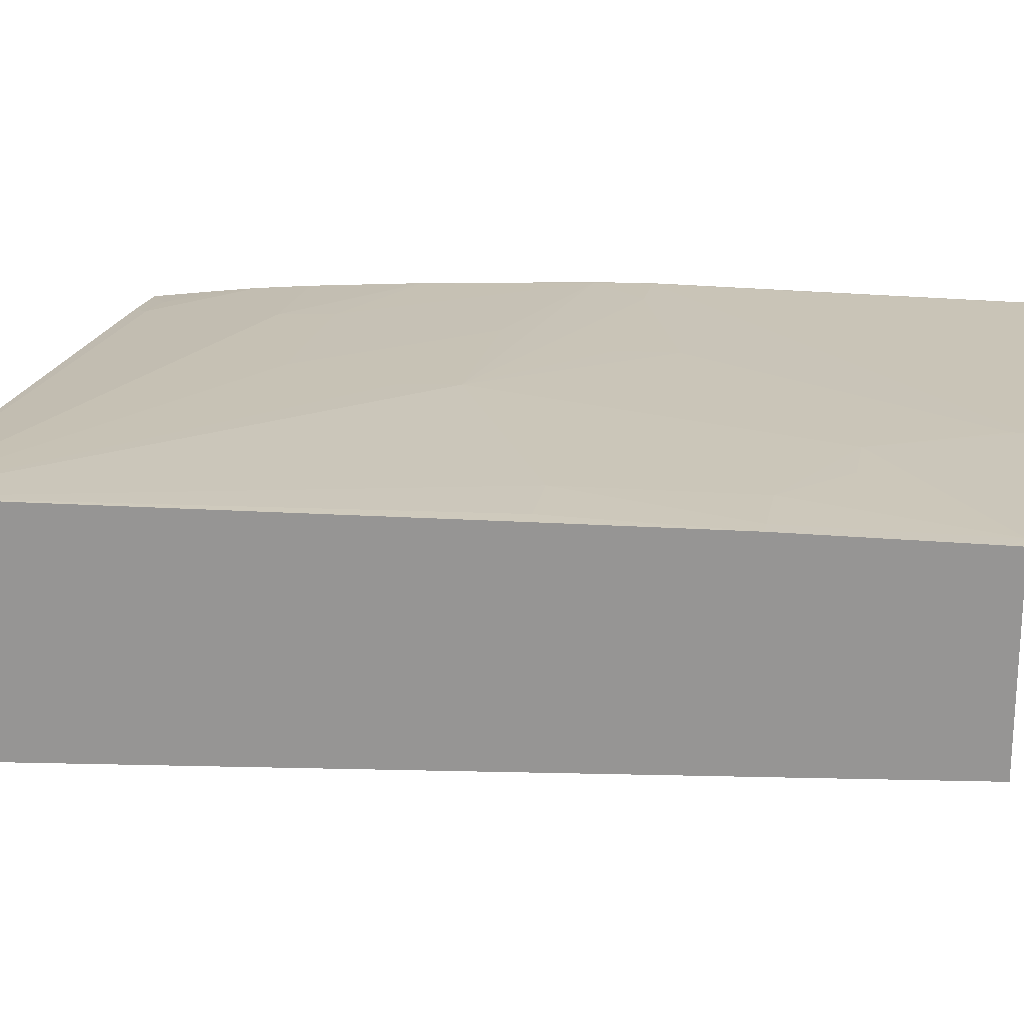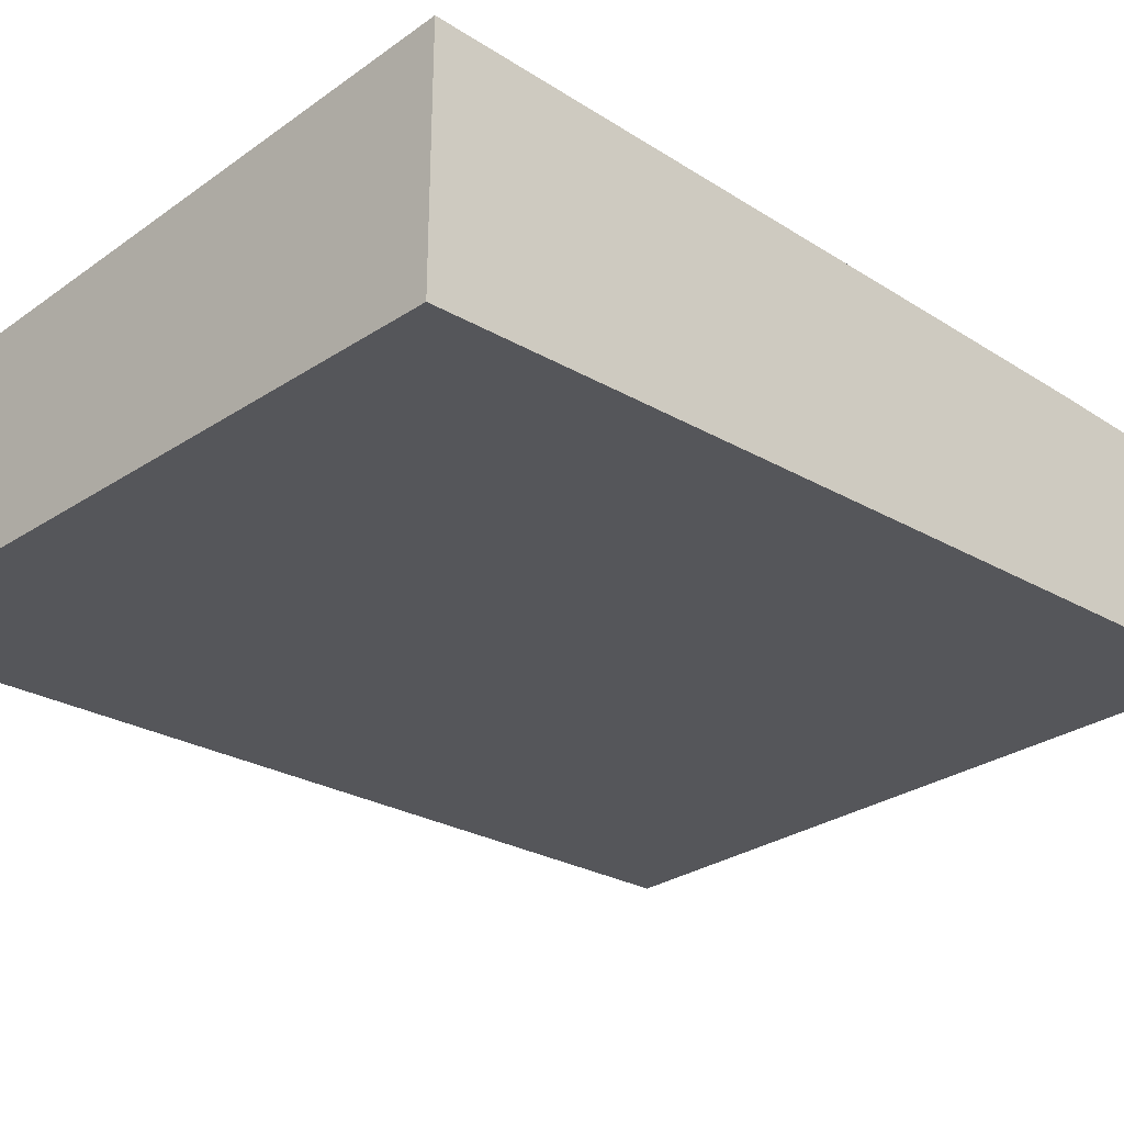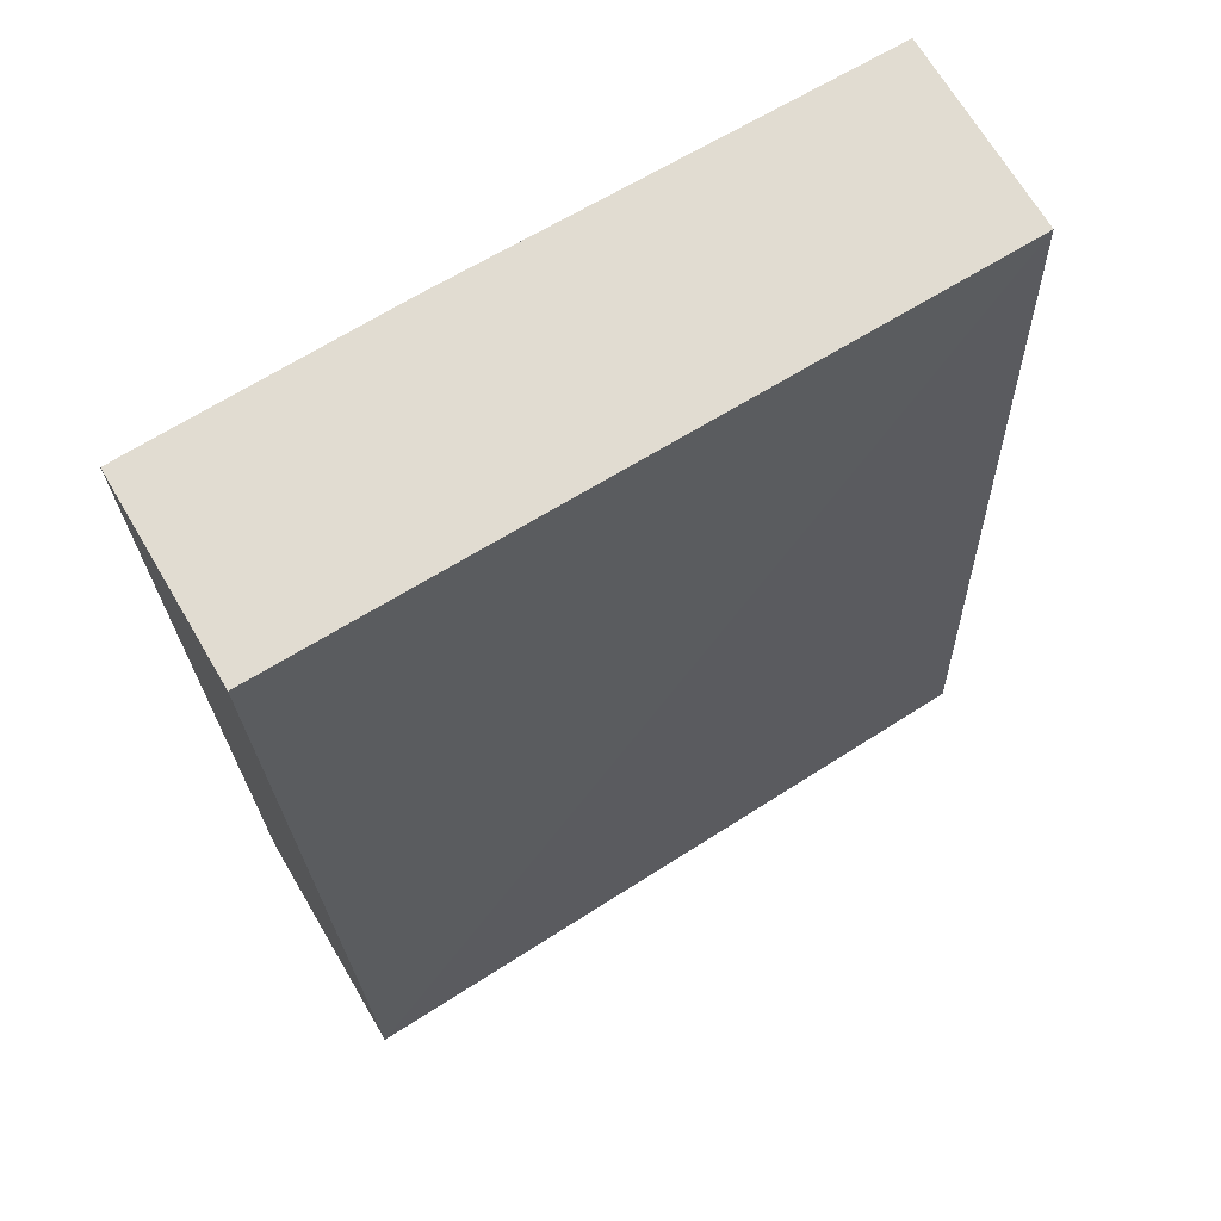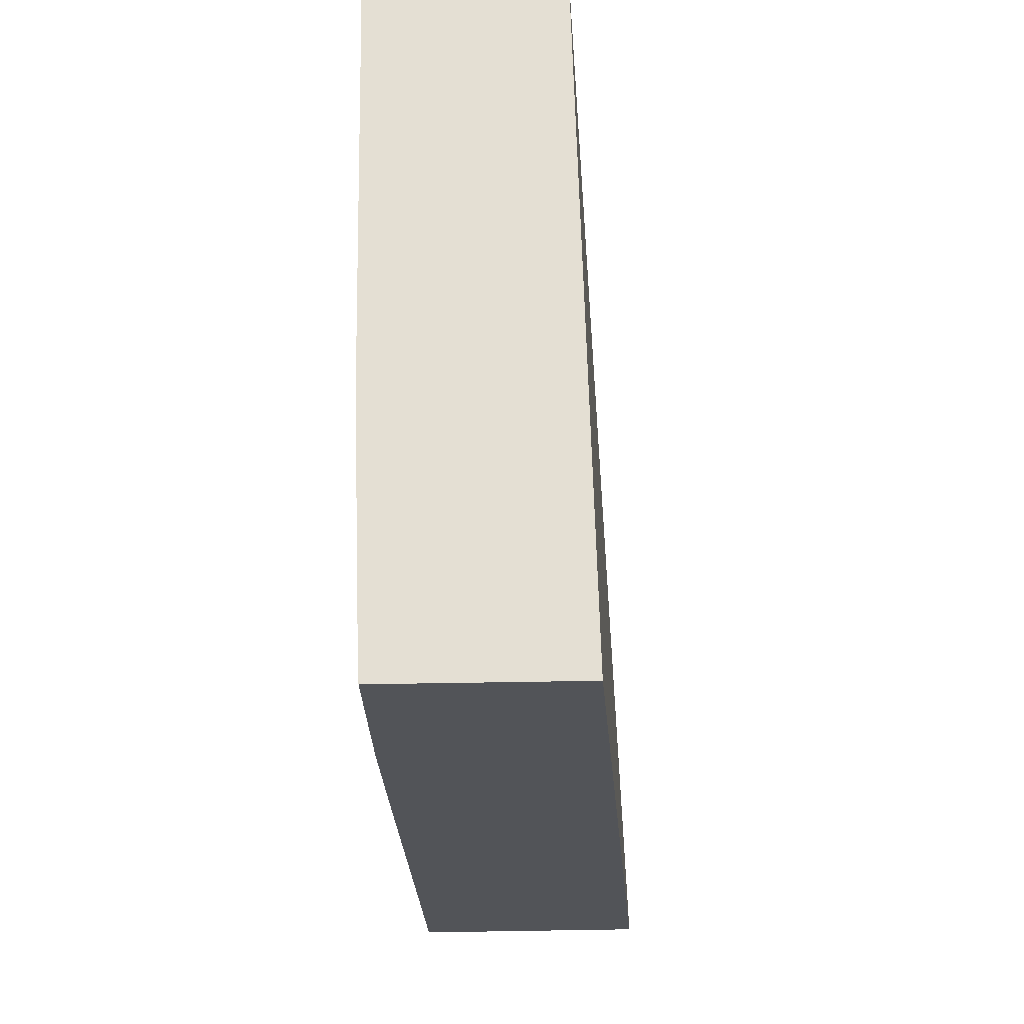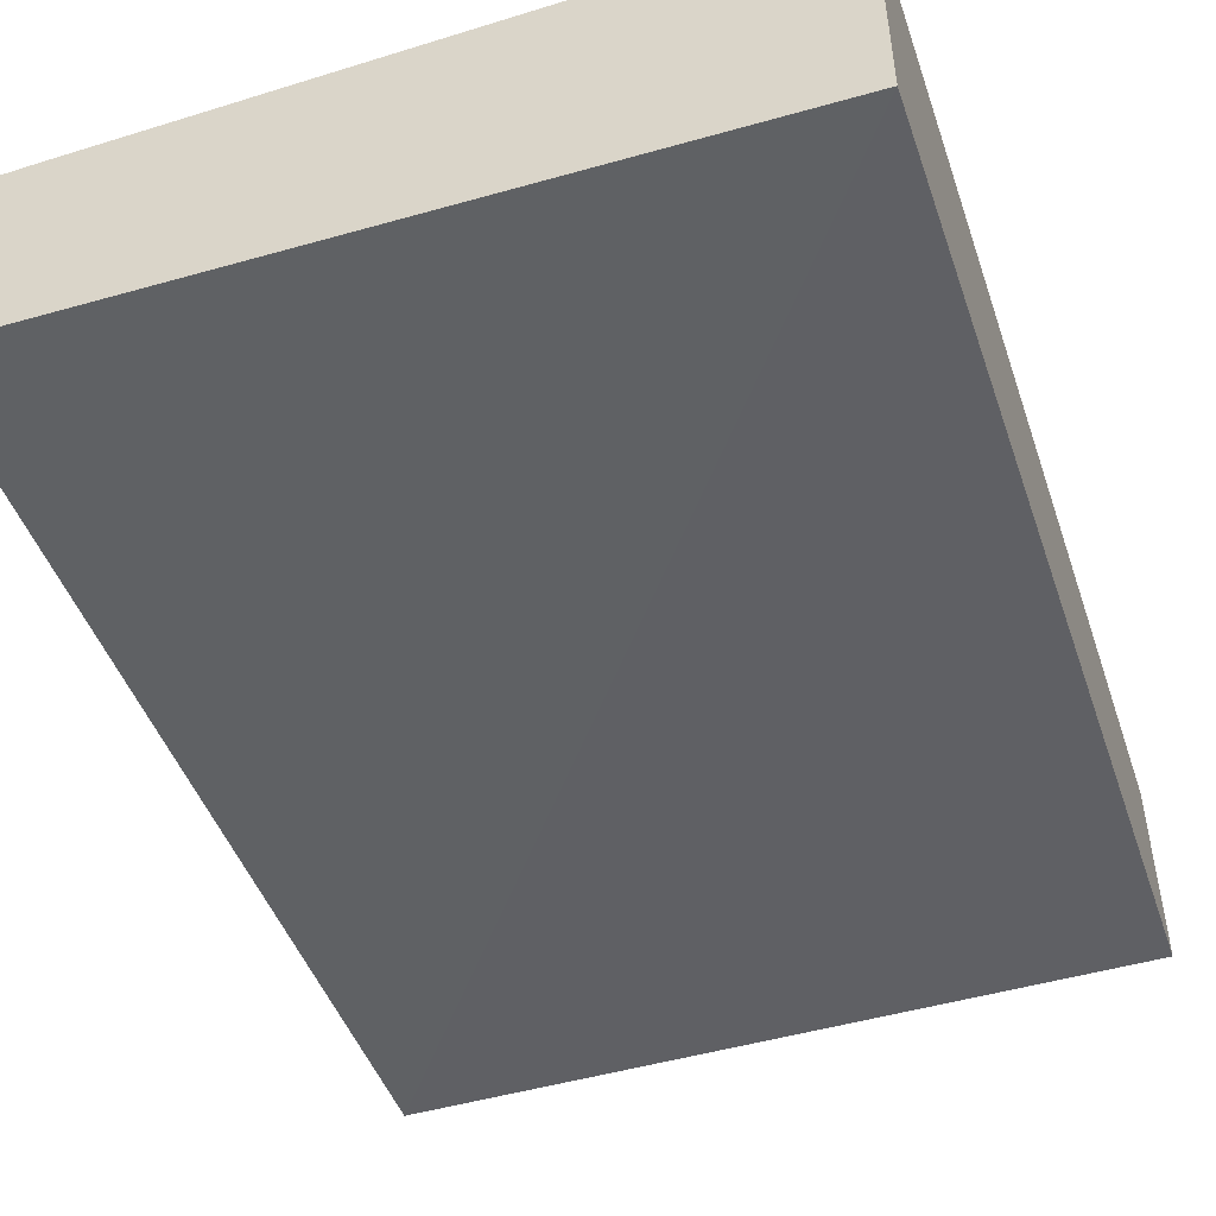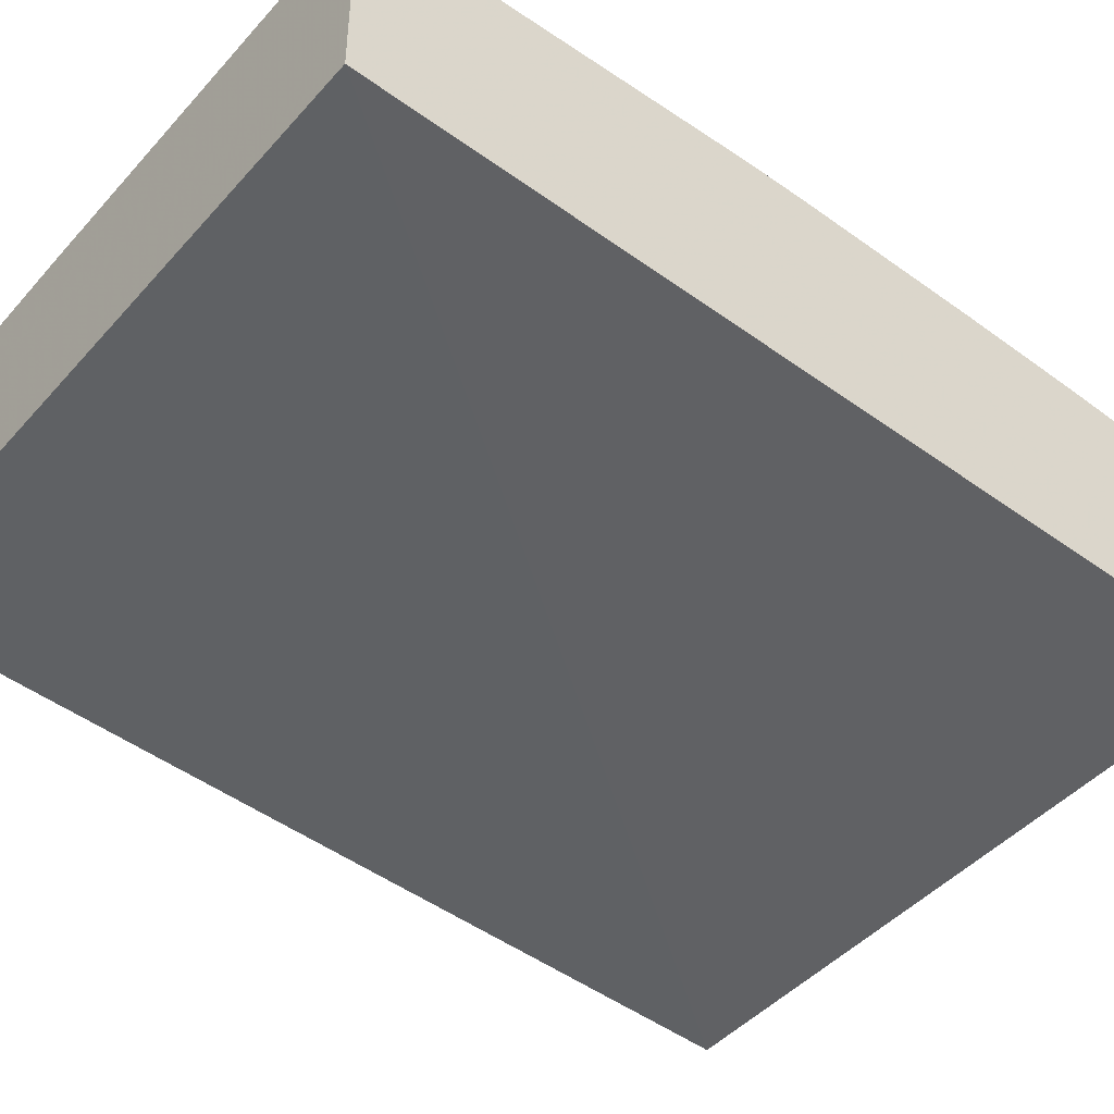
<metadata>
{"format":"obj","ext":"obj","renderer":"f3d","projection":"perspective","resolution":1024,"background":"white","views":[{"elev":20.0,"azim":101.1,"up":"+Z"},{"elev":-29.8,"azim":45.5,"up":"+Z"},{"elev":69.3,"azim":149.4,"up":"+Y"},{"elev":66.8,"azim":89.1,"up":"+Y"},{"elev":-49.3,"azim":18.5,"up":"+Z"},{"elev":-43.2,"azim":-128.5,"up":"+Z"}]}
</metadata>
<code>
v 0.001363 -0.04775 0.001615
v 0.03434 -0.04775 0.0005295
v 0.001363 -0.04775 0.01136
v 0.001363 -0.00373 0.004191
v 0.03434 -0.04775 0.01193
v 0.03434 -0.00373 0.00374
v 0.001957 -0.04775 0.01139
v 0.003277 -0.0466 0.01161
v 0.001363 -0.04484 0.01175
v 0.001363 -0.00373 0.01331
v 0.019 -0.02773 0.01308
v 0.019 -0.03065 0.01293
v 0.01608 -0.03649 0.01263
v 0.007322 -0.03941 0.01244
v 0.001483 -0.04233 0.01207
v 0.005224 -0.04686 0.01165
v 0.004488 -0.04775 0.01147
v 0.03434 -0.02189 0.01271
v 0.0336 -0.02189 0.01276
v 0.03068 -0.02189 0.01288
v 0.03434 -0.00373 0.01305
v 0.001363 -0.04241 0.01206
v 0.001483 -0.00373 0.01331
v 0.001363 -0.007294 0.01332
v 0.001483 -0.007294 0.01332
v 0.01024 -0.02773 0.01311
v 0.03068 -0.01313 0.01309
v 0.02484 -0.01021 0.01328
v 0.01316 -0.01897 0.01333
v 0.01316 -0.02189 0.01327
v 0.004404 -0.02189 0.01335
v 0.001483 -0.02481 0.01327
v 0.01024 -0.03649 0.01262
v 0.007322 -0.03649 0.01262
v 0.004404 -0.03649 0.01261
v 0.001363 -0.03368 0.01276
v 0.004404 -0.03941 0.0124
v 0.001363 -0.04233 0.01207
v 0.001483 -0.03941 0.01234
v 0.001363 -0.03941 0.01234
v 0.03434 -0.01313 0.01295
v 0.0336 -0.01313 0.01298
v 0.0336 -0.00373 0.01309
v 0.03434 -0.004212 0.01305
v 0.02192 -0.00373 0.01332
v 0.001363 -0.02189 0.01336
v 0.001483 -0.02189 0.01336
v 0.02776 -0.01021 0.0132
v 0.02192 -0.004372 0.01332
v 0.001363 -0.02201 0.01335
v 0.001363 -0.02481 0.01326
v 0.001483 -0.03357 0.01277
v 0.001363 -0.03649 0.01256
v 0.03434 -0.004372 0.01305
f 1 2 5
f 1 5 17
f 1 17 7
f 1 7 3
f 1 3 9
f 1 9 22
f 1 22 38
f 1 38 40
f 1 40 53
f 1 53 36
f 1 36 51
f 1 51 50
f 1 50 46
f 1 46 24
f 1 24 10
f 1 10 4
f 1 4 2
f 2 4 6
f 2 6 21
f 2 21 44
f 2 44 54
f 2 54 41
f 2 41 18
f 2 18 5
f 3 7 8
f 3 8 9
f 4 10 23
f 4 23 45
f 4 45 43
f 4 43 21
f 4 21 6
f 5 11 12
f 5 12 13
f 5 13 14
f 5 14 15
f 5 15 16
f 5 16 17
f 5 18 19
f 5 19 20
f 5 20 11
f 7 17 16
f 7 16 8
f 8 16 22
f 8 22 9
f 10 24 25
f 10 25 23
f 11 26 12
f 11 20 27
f 11 27 28
f 11 28 29
f 11 29 30
f 11 30 31
f 11 31 32
f 11 32 26
f 12 26 13
f 13 26 32
f 13 32 33
f 13 33 14
f 14 33 34
f 14 34 35
f 14 35 36
f 14 36 37
f 14 37 15
f 15 38 22
f 15 22 16
f 15 37 39
f 15 39 40
f 15 40 38
f 18 41 19
f 19 41 42
f 19 42 20
f 20 42 27
f 21 43 44
f 23 25 45
f 24 46 47
f 24 47 25
f 25 47 45
f 27 42 43
f 27 43 48
f 27 48 28
f 28 48 43
f 28 43 45
f 28 45 49
f 28 49 29
f 29 49 47
f 29 47 31
f 29 31 30
f 31 47 32
f 32 47 50
f 32 50 51
f 32 51 36
f 32 36 52
f 32 52 34
f 32 34 33
f 34 52 35
f 35 52 36
f 36 53 37
f 37 53 39
f 39 53 40
f 41 54 43
f 41 43 42
f 43 54 44
f 45 47 49
f 46 50 47

</code>
